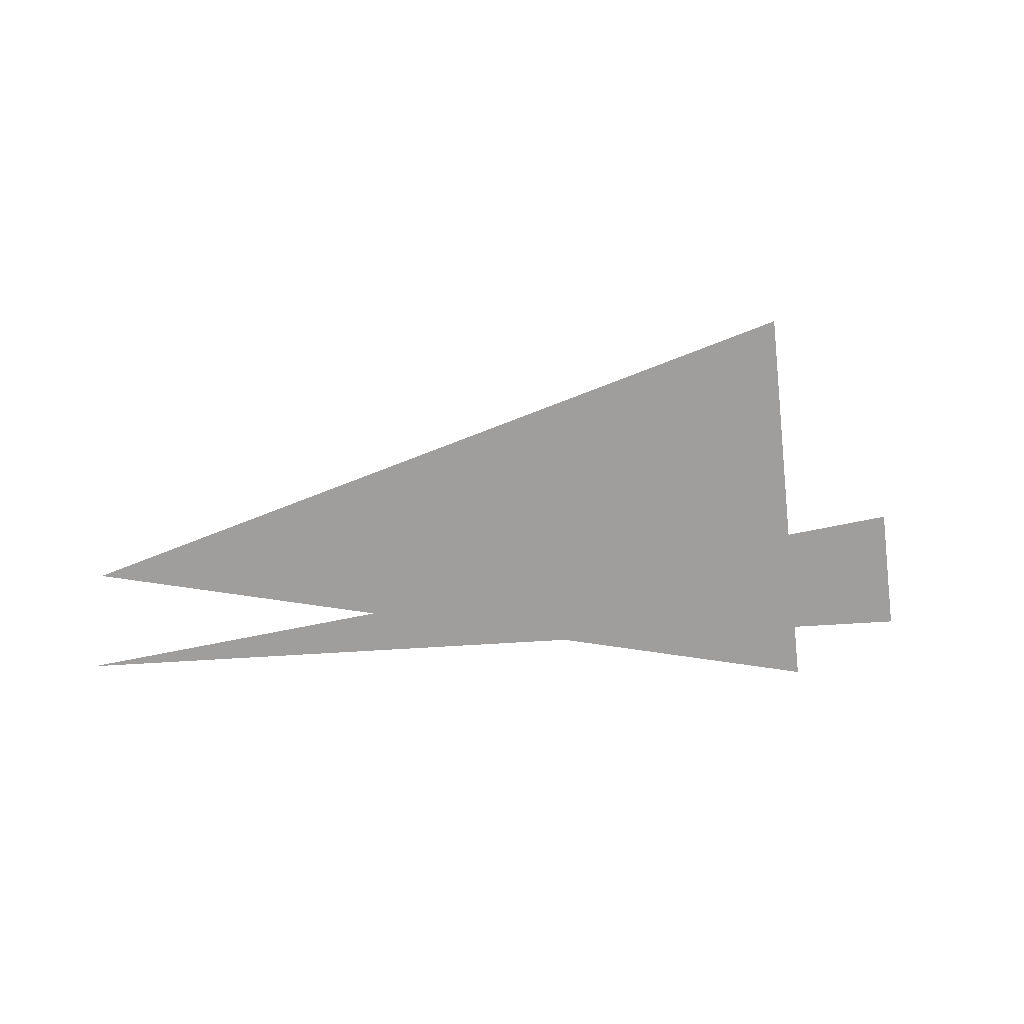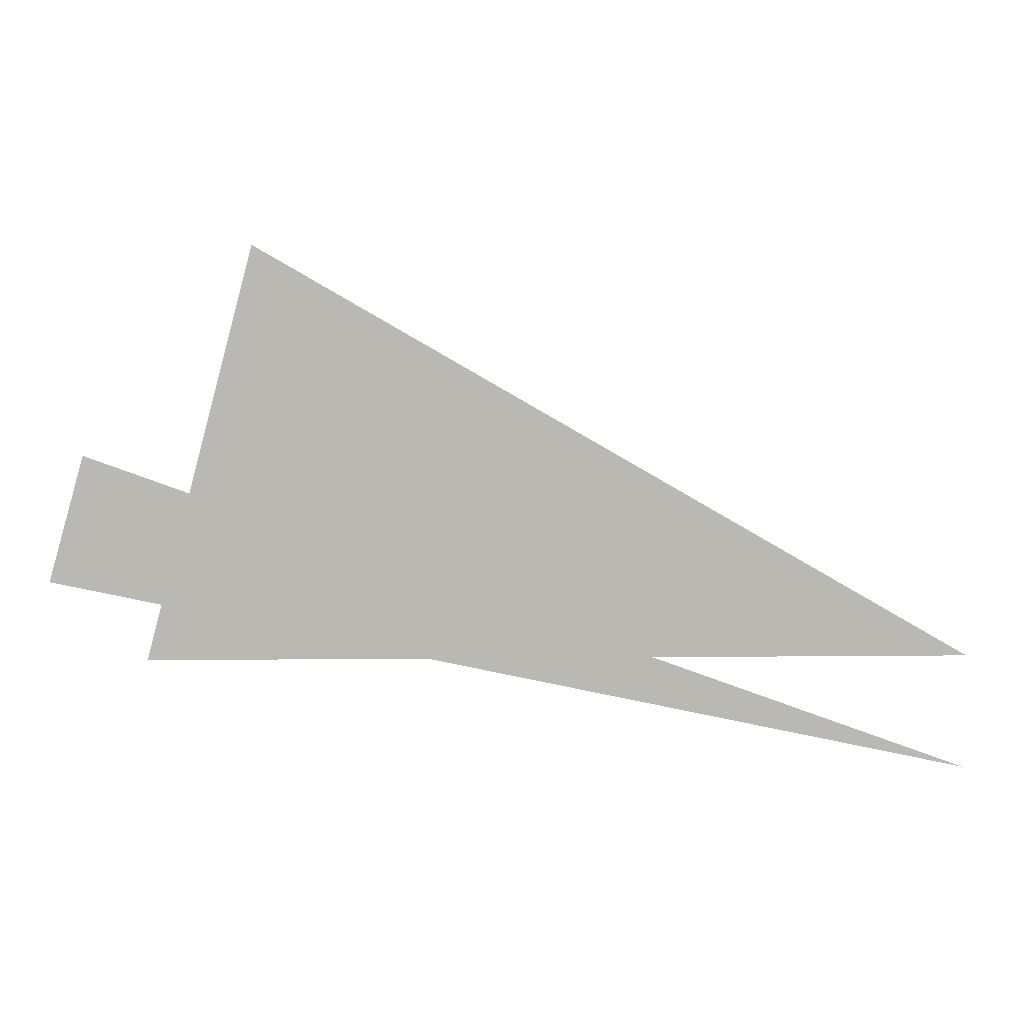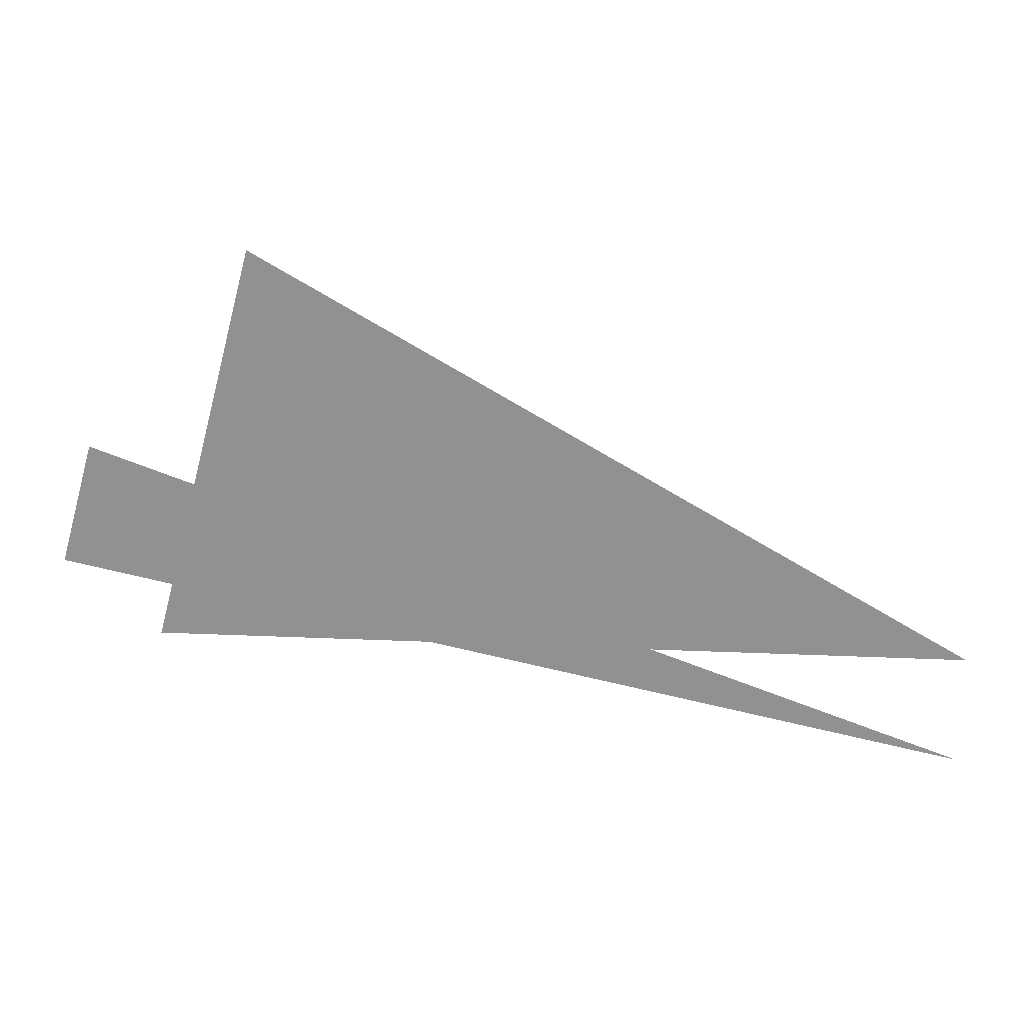
<metadata>
{"format":"obj","ext":"obj","renderer":"f3d","projection":"perspective","resolution":1024,"background":"white","views":[{"elev":-71.0,"azim":171.5,"up":"+Z"},{"elev":7.6,"azim":-1.7,"up":"+Y"},{"elev":23.5,"azim":4.3,"up":"+Y"}]}
</metadata>
<code>
v -1.464 7.306 0
v -0.1243 6.819 0
v -1.519 7.115 0
v -0.1243 6.994 0
v -1.374 6.994 0
v -1.207 7.619 0
f 1 2 3
f 4 5 6

</code>
